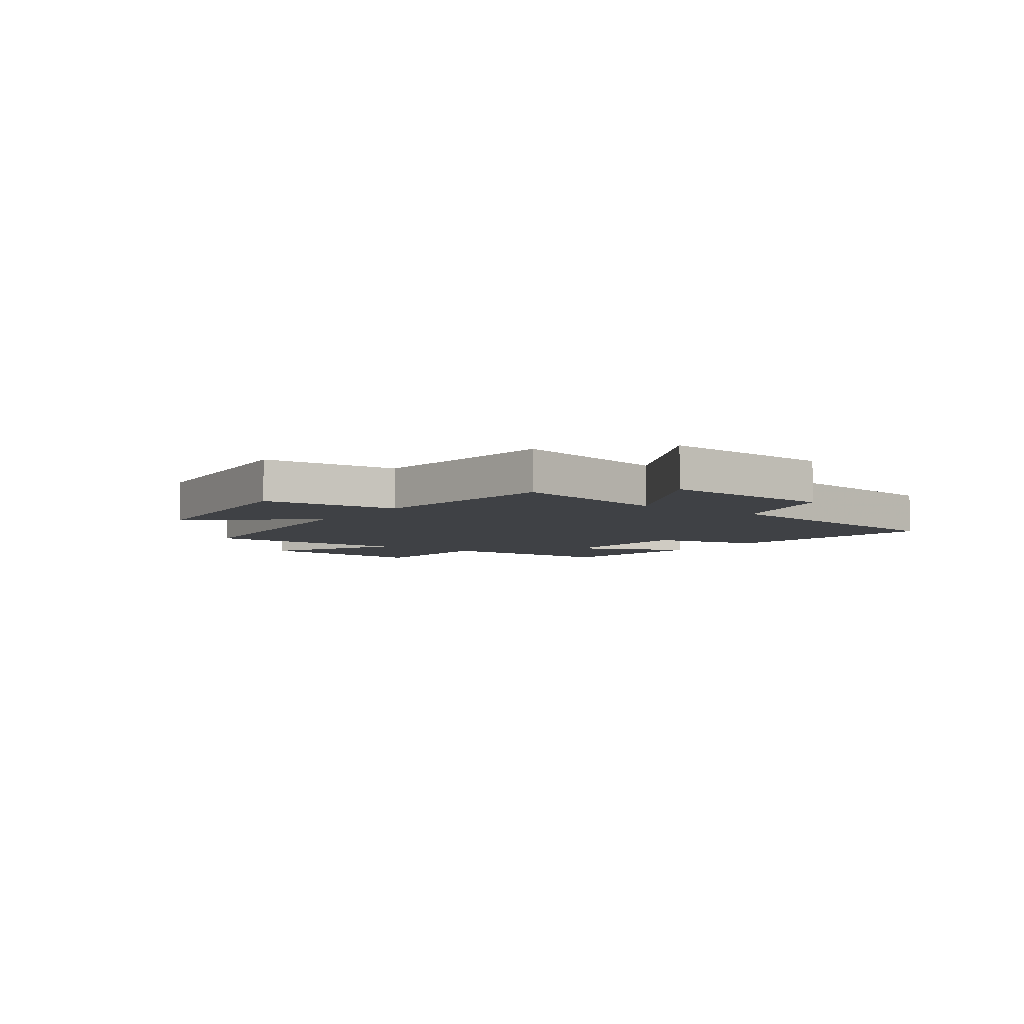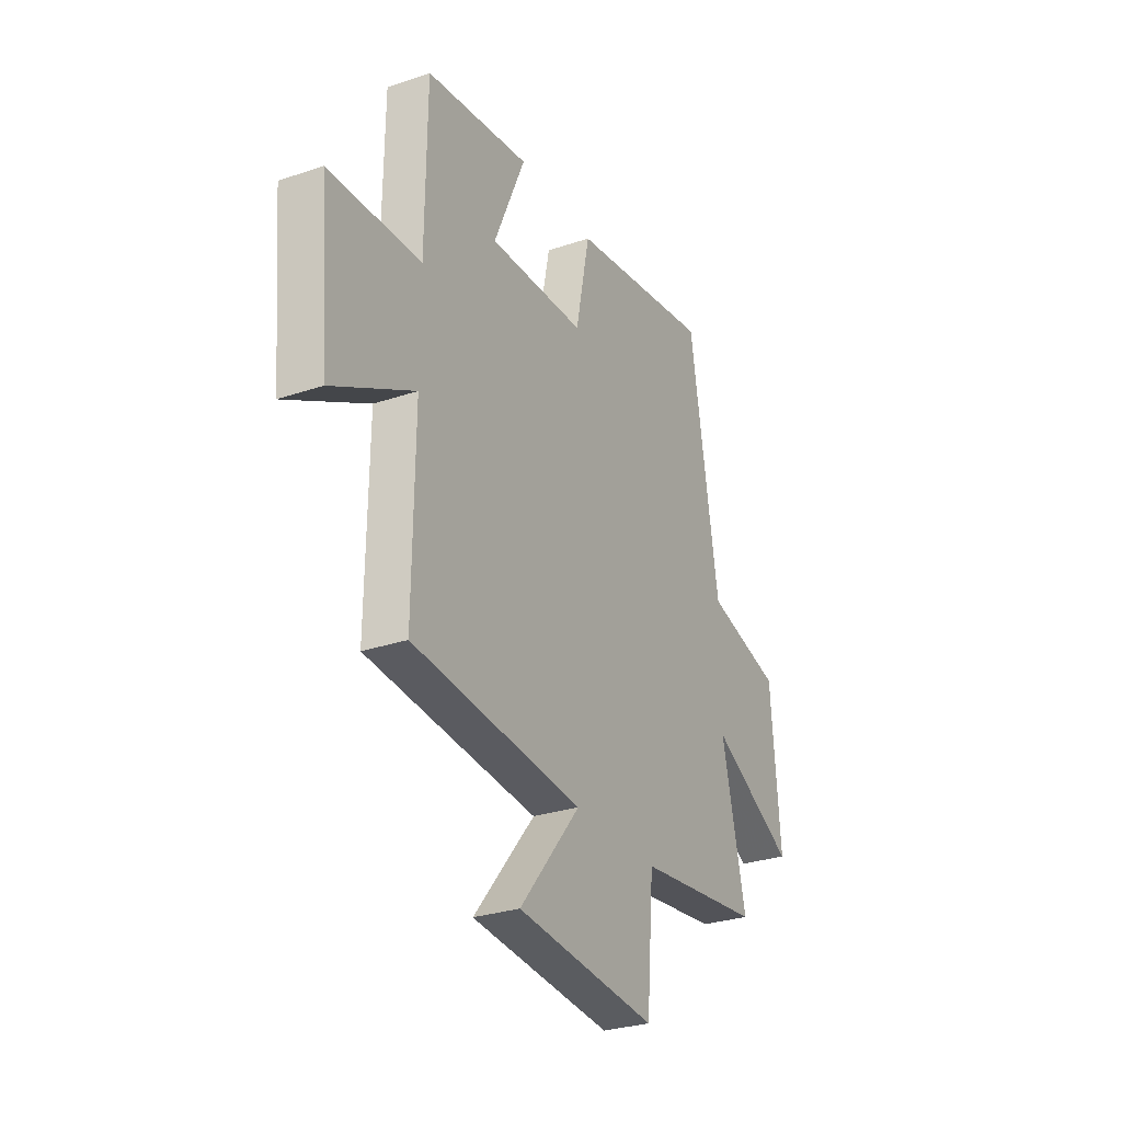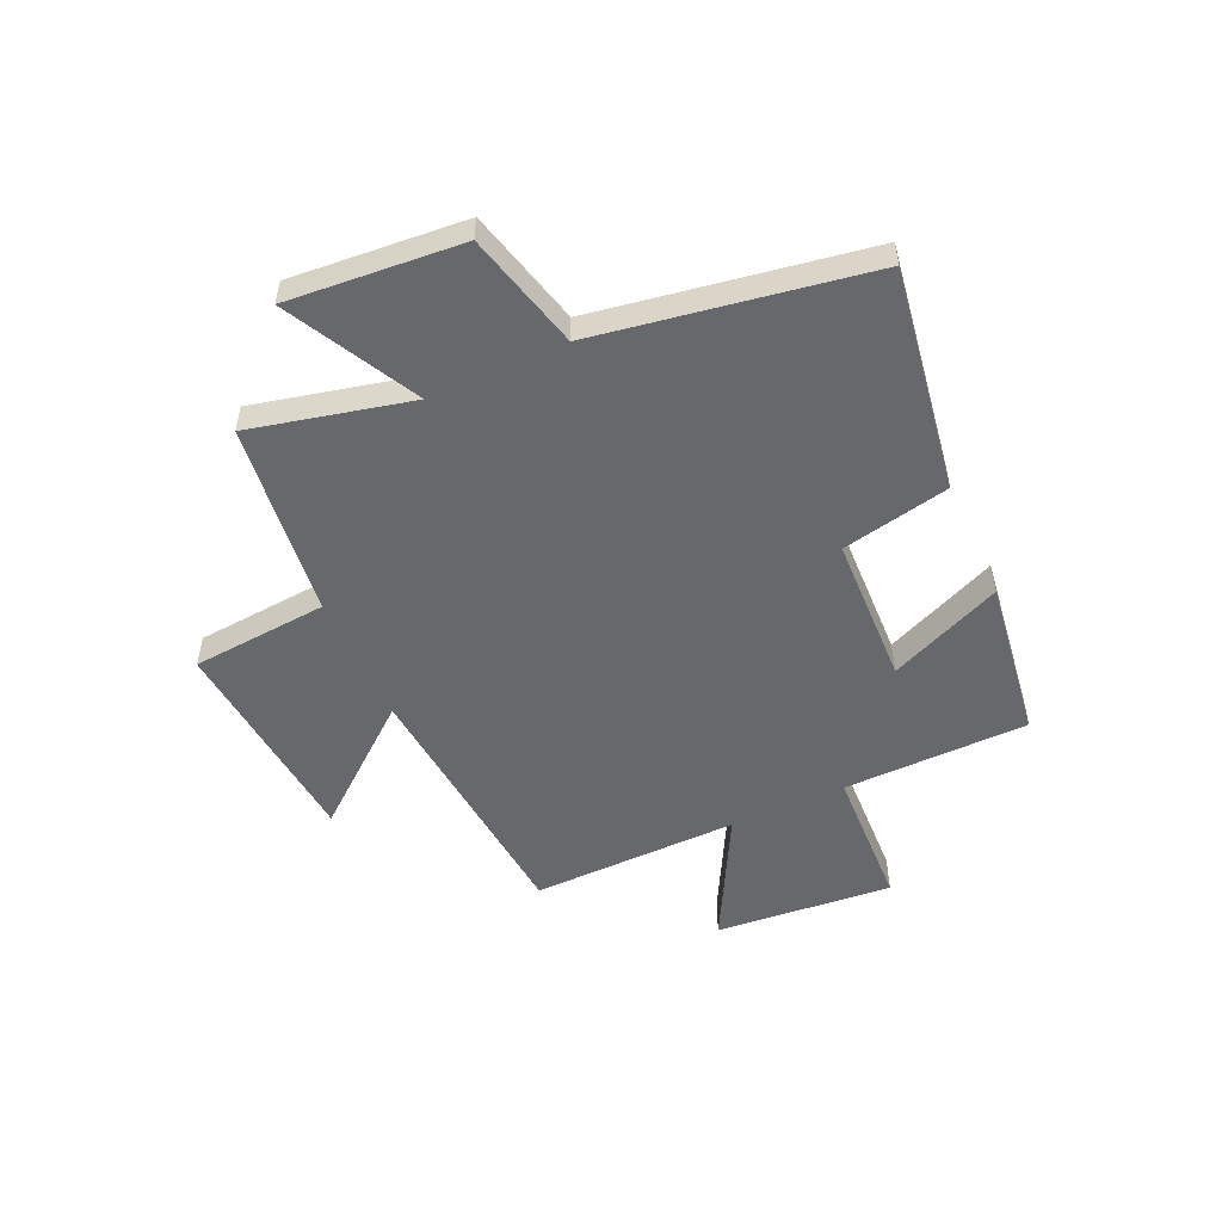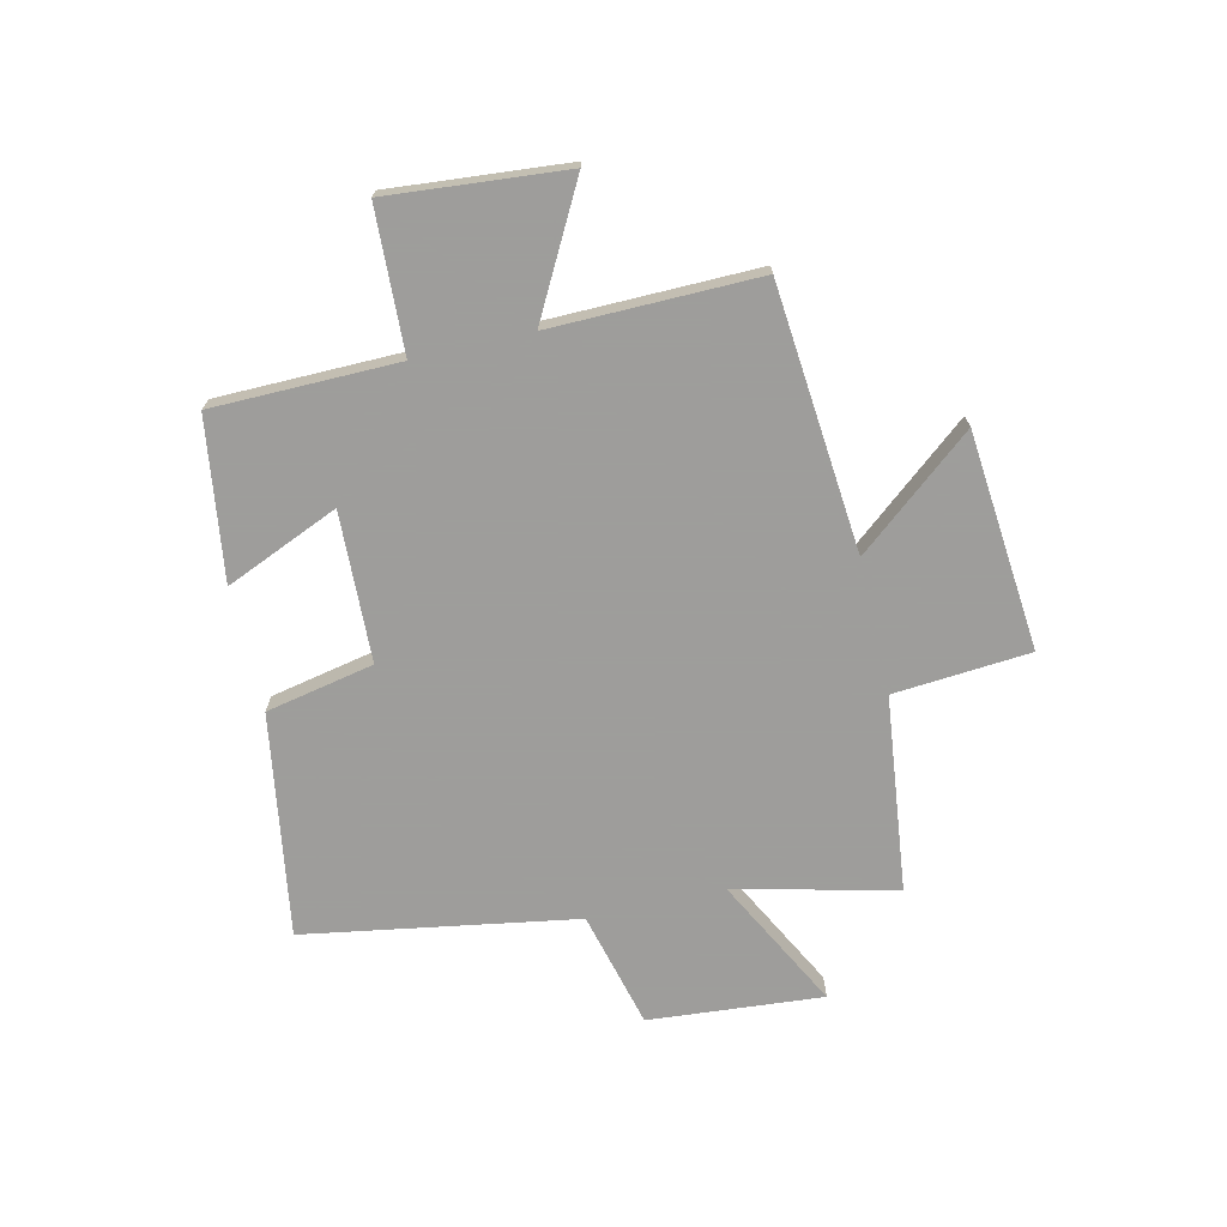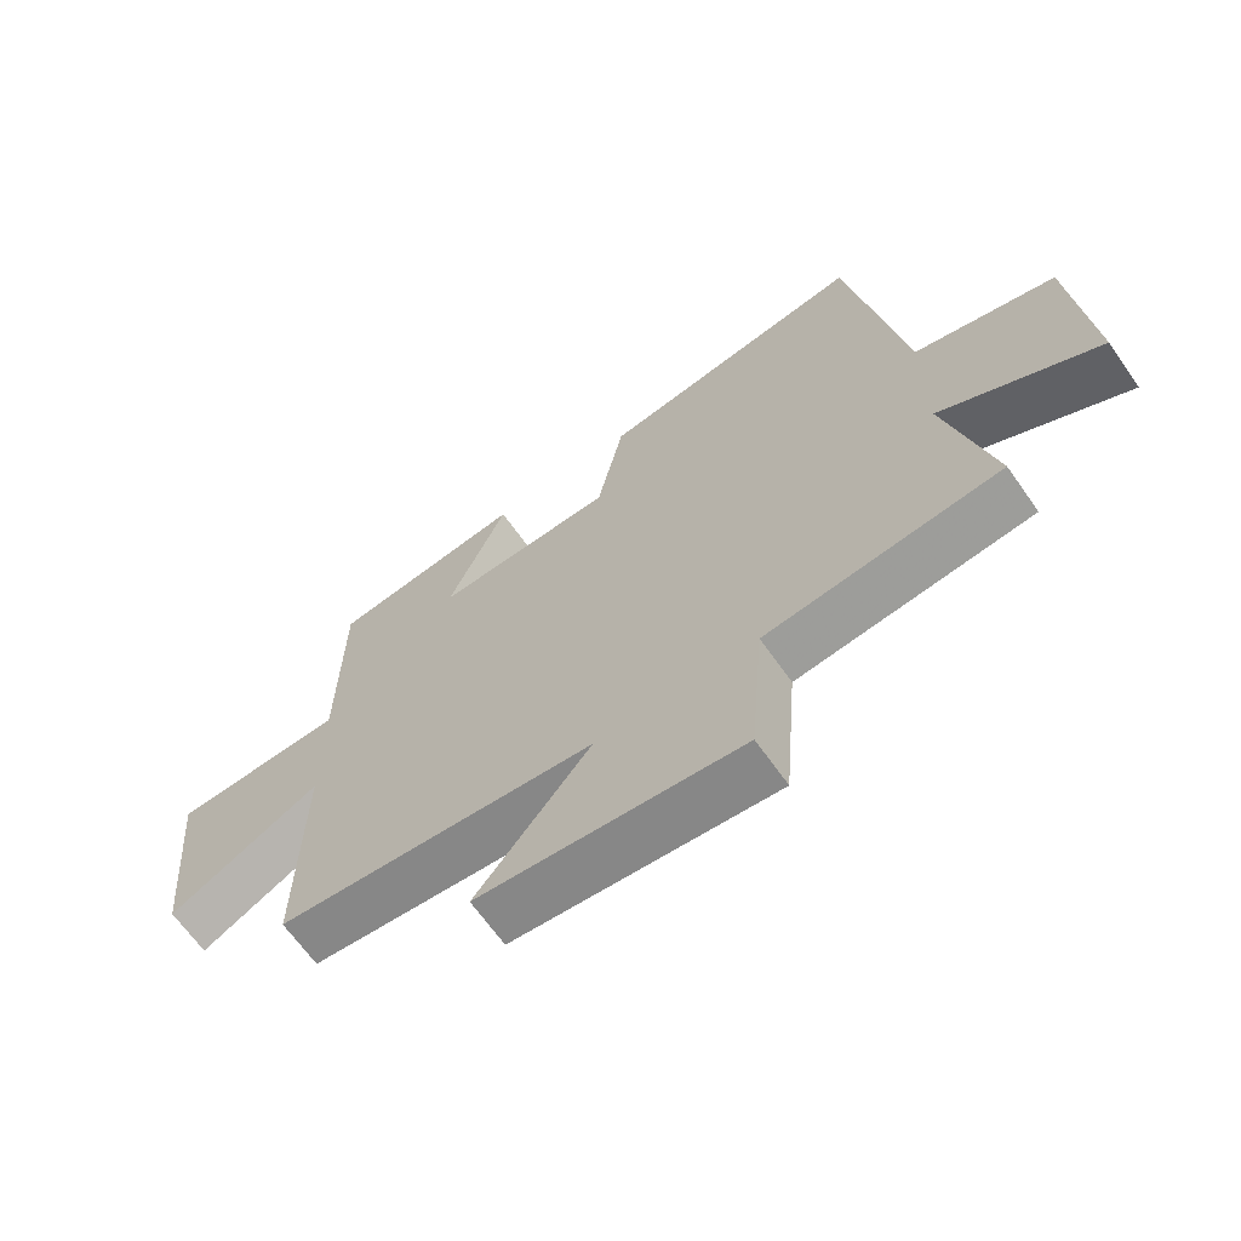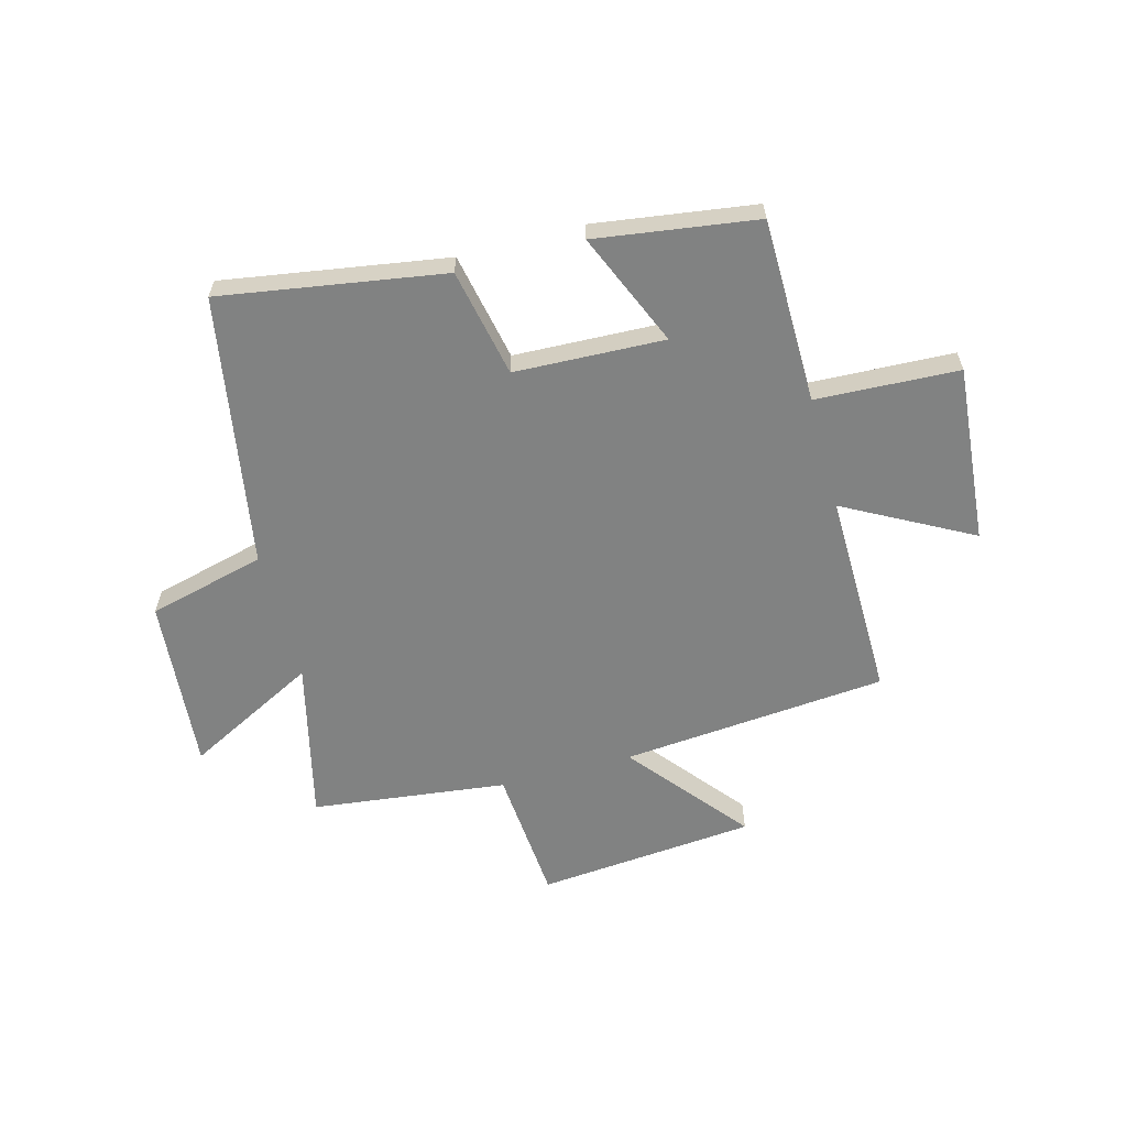
<metadata>
{"format":"obj","ext":"obj","renderer":"f3d","projection":"perspective","resolution":1024,"background":"white","views":[{"elev":-5.6,"azim":-125.2,"up":"+Y"},{"elev":-28.9,"azim":116.8,"up":"+Z"},{"elev":-52.3,"azim":-65.5,"up":"+Y"},{"elev":-70.7,"azim":103.0,"up":"+Y"},{"elev":-66.0,"azim":-144.9,"up":"+Z"},{"elev":-60.6,"azim":15.0,"up":"+Y"}]}
</metadata>
<code>
v -0.418 0.07 0.564
v -0.016 0.07 0.5
v 0.024 0.07 0.305
v 0.294 0.07 0.295
v 0.206 0.07 0.5
v 0.496 0.07 0.459
v 0.5 0.07 0.125
v 0.757 0.07 0.114
v 0.729 0.07 -0.206
v 0.5 0.07 -0.083
v 0.505 0.07 -0.457
v 0.026 0.07 -0.5
v 0.198 0.07 -0.71
v -0.196 0.07 -0.746
v -0.216 0.07 -0.5
v -0.568 0.07 -0.458
v -0.5 0.07 -0.169
v -0.737 0.07 -0.293
v -0.711 0.07 0.021
v -0.5 0.07 0.075
v -0.418 0 0.564
v -0.016 0 0.5
v 0.024 0 0.305
v 0.294 0 0.295
v 0.206 0 0.5
v 0.496 0 0.459
v 0.5 0 0.125
v 0.757 0 0.114
v 0.729 0 -0.206
v 0.5 0 -0.083
v 0.505 0 -0.457
v 0.026 0 -0.5
v 0.198 0 -0.71
v -0.196 0 -0.746
v -0.216 0 -0.5
v -0.568 0 -0.458
v -0.5 0 -0.169
v -0.737 0 -0.293
v -0.711 0 0.021
v -0.5 0 0.075
f 17 18 19 20
f 17 20 1 2
f 15 16 17 2
f 12 13 14 15
f 10 11 12 15
f 7 8 9 10
f 4 5 6 7
f 3 4 7 10
f 15 2 3
f 3 10 15
f 40 39 38 37
f 22 21 40 37
f 22 37 36 35
f 35 34 33 32
f 35 32 31 30
f 30 29 28 27
f 27 26 25 24
f 30 27 24 23
f 23 22 35
f 35 30 23
f 1 21 22 2
f 2 22 23 3
f 3 23 24 4
f 4 24 25 5
f 5 25 26 6
f 6 26 27 7
f 7 27 28 8
f 8 28 29 9
f 9 29 30 10
f 10 30 31 11
f 11 31 32 12
f 12 32 33 13
f 13 33 34 14
f 14 34 35 15
f 15 35 36 16
f 16 36 37 17
f 17 37 38 18
f 18 38 39 19
f 19 39 40 20
f 20 40 21 1

</code>
